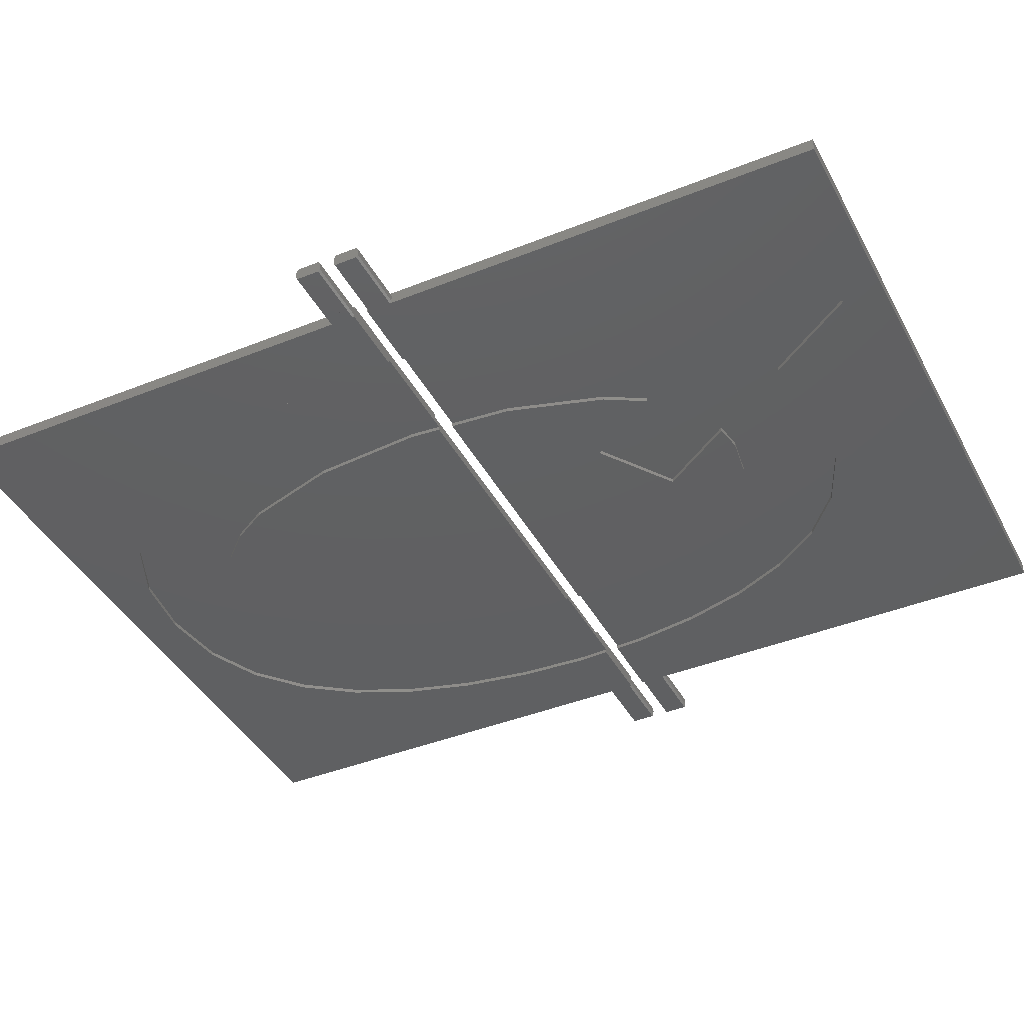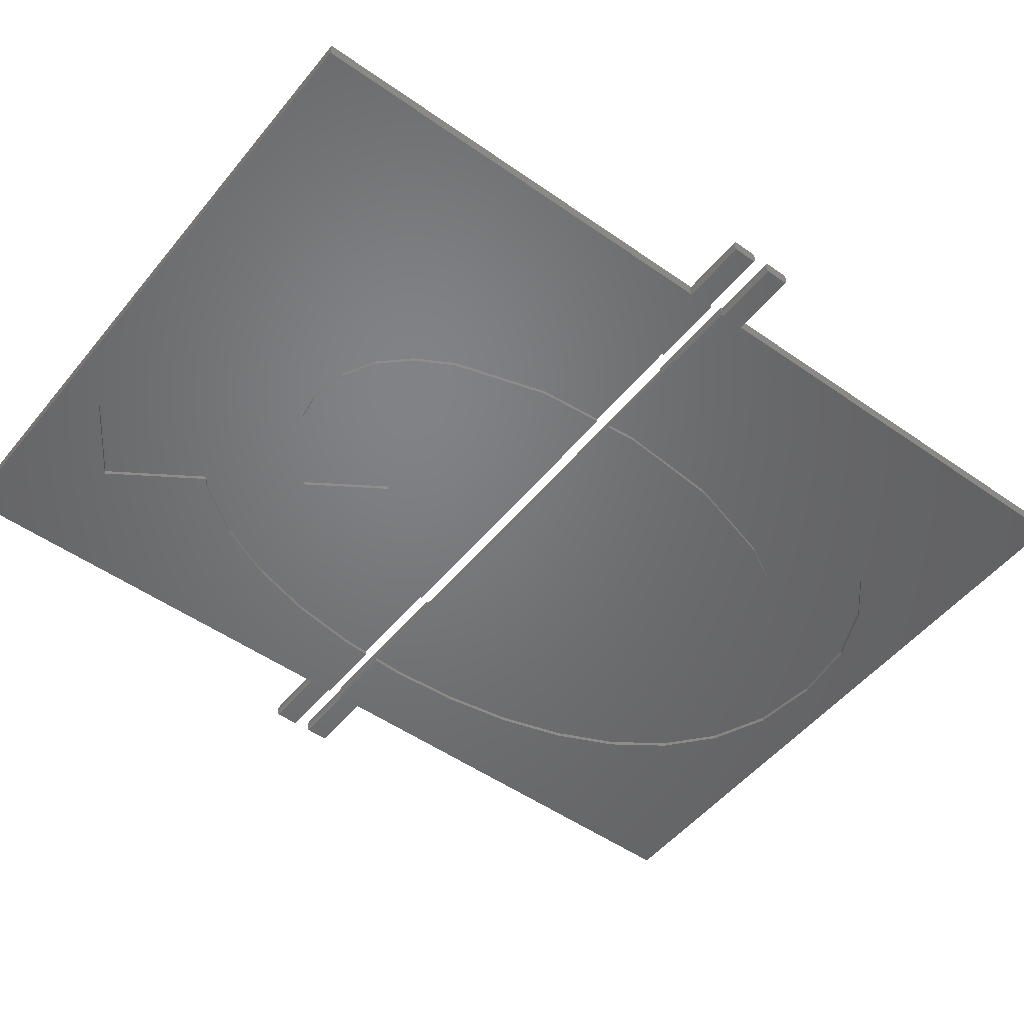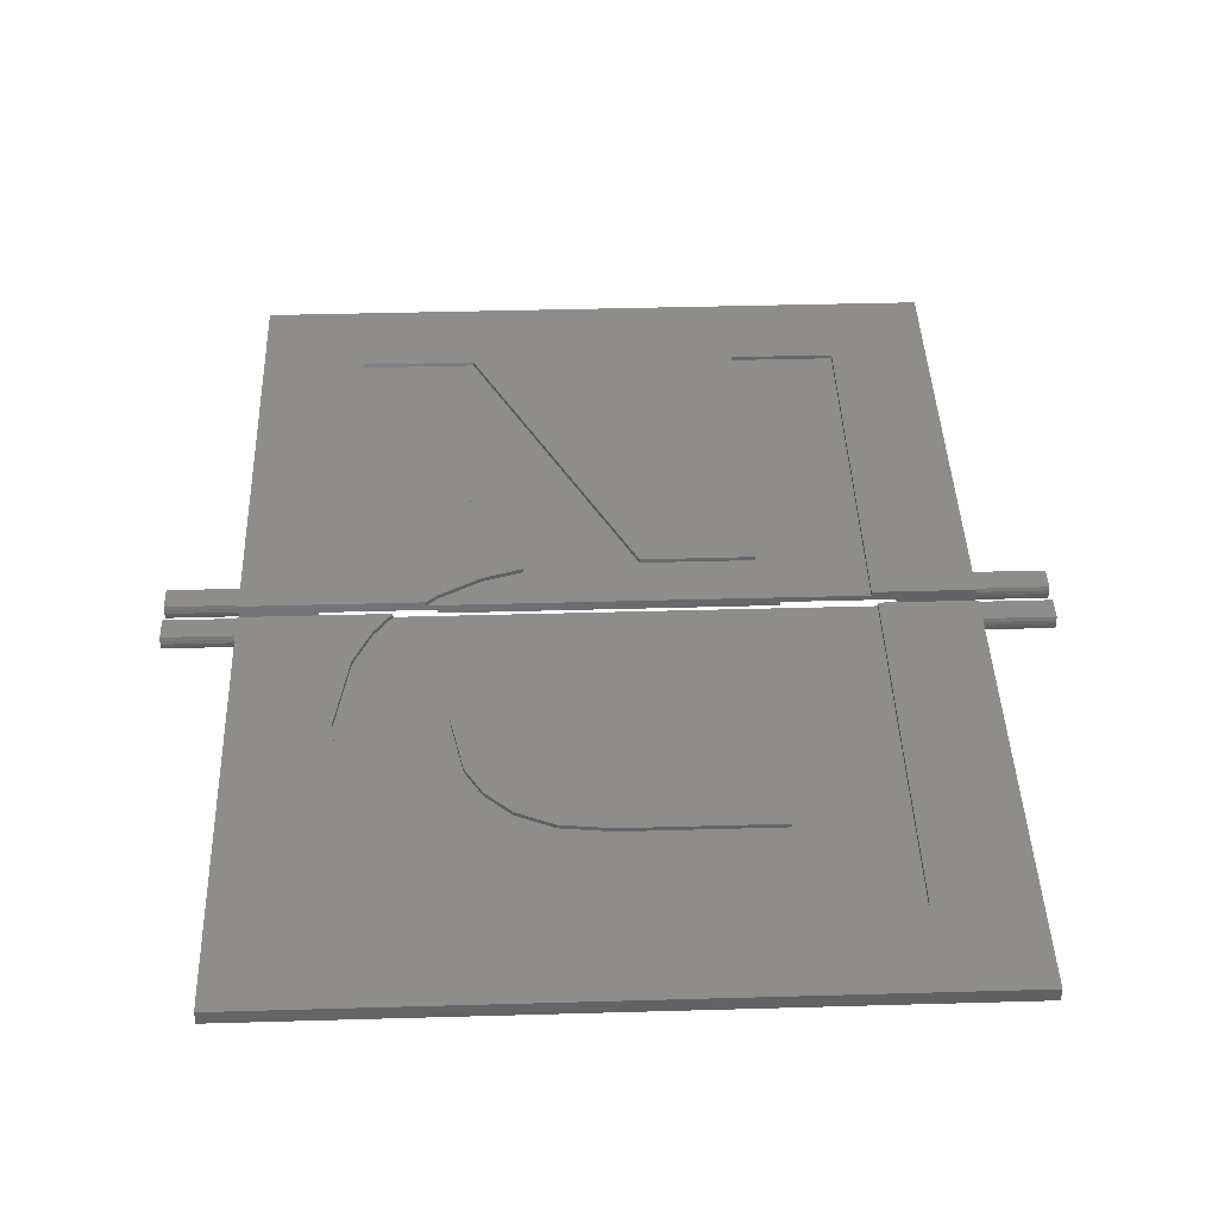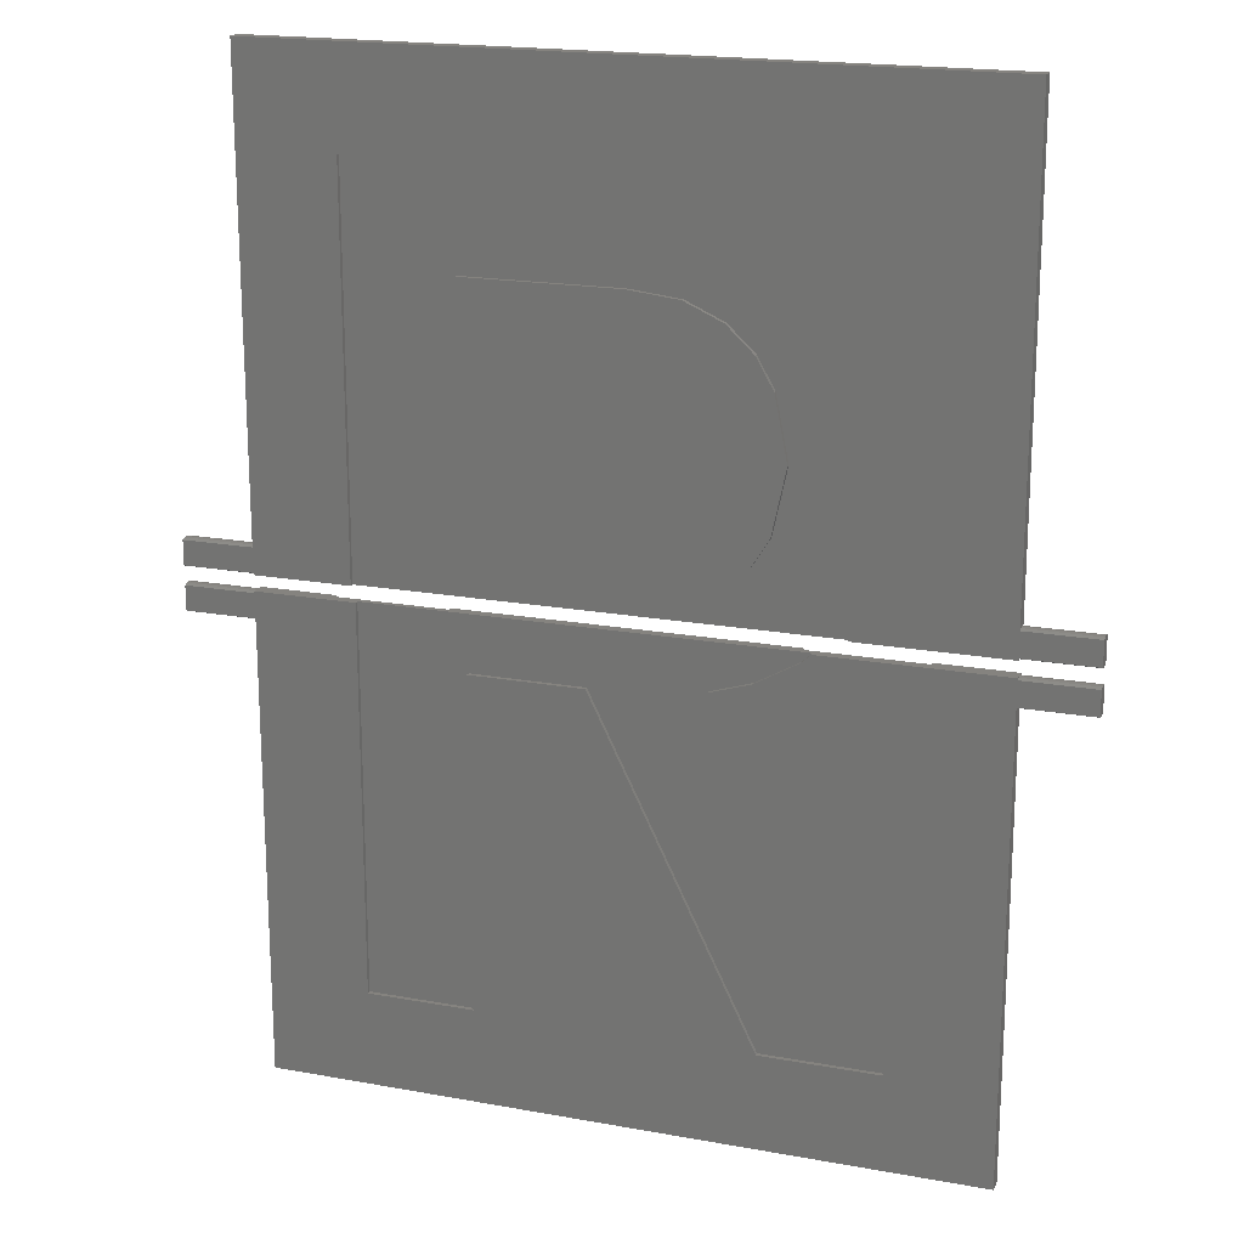
<metadata>
{"format":"stl","ext":"stl","renderer":"f3d","projection":"perspective","resolution":1024,"background":"white","views":[{"elev":-41.1,"azim":116.1,"up":"+Z"},{"elev":-50.6,"azim":-127.6,"up":"+Z"},{"elev":41.0,"azim":178.0,"up":"+Z"},{"elev":18.9,"azim":19.2,"up":"+Y"}]}
</metadata>
<code>
# stl→obj: 306 verts, 604 faces
v 42.53 55.85 0.3
v 45.22 52.1 1.319e-12
v 45.22 52.1 0.3
v 42.53 55.85 1.319e-12
v 29.98 54.15 0.3
v 31.98 53.83 1.384e-12
v 29.98 54.15 1.278e-12
v 31.98 53.83 0.3
v 37.49 49.97 1.133e-12
v 39.11 47.09 0.3
v 39.11 47.09 1.306e-12
v 37.49 49.97 0.3
v 33.76 44.38 0.3
v 28.17 48.16 0.3
v 10.55 37.48 0.3
v 18.43 35.48 0.3
v 10.45 35.48 0.3
v 11.36 42.73 0.3
v 12.76 47.67 0.3
v 14.78 52.1 0.3
v 17.47 55.85 0.3
v 18.82 40.34 0.3
v 20.87 58.75 0.3
v 20.87 47.41 0.3
v 22.48 50.2 0.3
v 25.03 60.61 0.3
v 24.51 52.34 0.3
v 27 53.7 0.3
v 29.98 61.23 0.3
v 34.96 60.61 0.3
v 36.18 60.06 0.3
v 40.76 66.86 0.3
v 41.16 40 0.3
v 41.8 56.47 0.3
v 46.19 63.08 0.3
v 41.53 35.48 0.3
v 49.55 35.48 0.3
v 47.24 47.67 0.3
v 48.64 42.73 0.3
v 49.45 37.48 0.3
v 46.19 63.08 0.2
v 41.8 56.47 0.2
v 36.18 60.06 1.301e-12
v 40.76 66.86 1.201e-12
v 40.74 60.58 1
v 36.02 62.45 0.7
v 40.74 60.58 0.7
v 36.02 62.45 1
v 20.87 47.41 1.302e-12
v 22.48 50.2 1.151e-12
v 49.45 37.48 1.257e-12
v 48.64 42.73 1.404e-12
v 55 34.24 1
v 60 34.34 0.7588
v 55 34.34 0.7588
v 60 34.24 1
v 0 34.38 0.5
v 5 34.34 0.2412
v 0 34.34 0.2412
v 5 34.38 0.5
v 55 34.34 0.2412
v 60 34.24 1.354e-13
v 55 34.24 1.354e-13
v 60 34.34 0.2412
v 18.82 40.34 1.288e-12
v 40.6 46.07 0.7
v 39.61 41.44 1
v 39.61 41.44 0.7
v 40.6 46.07 1
v 5 34.24 1.354e-13
v 0 32.51 1.777e-13
v 0 34.24 1.354e-13
v 5 32.51 1.777e-13
v 10.39 34.38 5.64e-14
v 5 34.38 5.64e-14
v 5 9.024e-14 3.158e-13
v 10.28 32.11 3.046e-13
v 55 34.38 5.64e-14
v 49.72 32.11 3.046e-13
v 49.61 34.38 5.64e-14
v 55 32.51 1.777e-13
v 60 32.51 1.777e-13
v 29.98 3 4.484e-13
v 55 9.024e-14 3.158e-13
v 25.03 3.618 4.738e-13
v 20.87 5.473 2.312e-13
v 17.47 8.368 3.666e-13
v 14.78 12.11 2.03e-13
v 12.76 16.53 1.974e-13
v 11.36 21.46 1.495e-13
v 10.55 26.72 2.707e-13
v 34.96 3.618 4.738e-13
v 39.13 5.473 2.312e-13
v 42.53 8.368 3.666e-13
v 45.22 12.11 2.03e-13
v 47.24 16.53 1.974e-13
v 48.64 21.46 1.495e-13
v 49.45 26.72 2.707e-13
v 33.76 44.38 1.35e-12
v 28.17 48.16 1.251e-12
v 37.49 14.02 0
v 39.11 16.79 0.3
v 37.49 14.02 0.3
v 39.11 16.79 2.2e-13
v 5 32.41 0.2412
v 0 32.41 0.2412
v 5 34.38 1
v 5 34.34 0.7588
v 5 34.24 1
v 24.51 52.34 1.196e-12
v 5 32.38 0.5
v 0 32.38 0.5
v 18.43 35.48 1.311e-12
v 39.71 50.51 0.7
v 39.71 50.51 1
v 35.71 31.09 1
v 47.65 6.78 0.7
v 47.65 6.78 1
v 35.71 31.09 0.7
v 60 32.41 0.2412
v 55 32.41 0.2412
v 55 37.44 0.2412
v 60 37.34 1.302e-12
v 55 37.34 1.302e-12
v 60 37.44 0.2412
v 41.8 56.48 1.261e-12
v 55 35.51 0.7588
v 55 35.48 1
v 55 35.48 0.5
v 55 35.61 1
v 55 32.38 0.5
v 55 32.51 1
v 55 0 1
v 55 32.41 0.7588
v 60 32.38 0.5
v 60 34.38 0.5
v 55 34.38 0.5
v 60 35.48 0.5
v 55 35.51 0.2412
v 60 35.51 0.2412
v 5 35.48 1
v 5 35.51 0.7588
v 5 35.48 0.5
v 5 35.61 1
v 0 37.34 1
v 5 37.44 0.7588
v 0 37.44 0.7588
v 5 37.34 1
v 27 53.7 1.363e-12
v 12.15 34.38 0.7
v 12.15 6.78 1
v 12.15 6.78 0.7
v 12.15 34.38 1
v 0 37.48 0.5
v 5 37.44 0.2412
v 0 37.44 0.2412
v 5 37.48 0.5
v 38.63 32.01 0.7
v 38.63 32.01 1
v 5 69.86 1
v 55 69.86 6.31e-13
v 5 69.86 6.31e-13
v 55 69.86 1
v 0 35.51 0.2412
v 5 35.51 0.2412
v 0 35.48 0.5
v 5 32.41 0.7588
v 0 32.41 0.7588
v 42.53 8.368 0.3
v 45.22 12.11 0.3
v 11.84 35.48 0.7
v 19.44 36.13 0.7
v 11.84 63.08 0.7
v 44.55 35.48 0.7
v 30.34 36.13 0.7
v 33.74 36.51 0.7
v 36.37 37.64 0.7
v 38.31 39.35 0.7
v 44.16 57.74 0.7
v 46.45 54.19 0.7
v 45.85 37.3 0.7
v 47.15 40.18 0.7
v 47.73 50.21 0.7
v 48.16 46.07 0.7
v 19.44 56.04 0.7
v 29.86 63.08 0.7
v 30.34 56.04 0.7
v 33.92 55.64 0.7
v 36.59 54.43 0.7
v 38.49 52.65 0.7
v 55 37.48 0.5
v 55 37.44 0.7588
v 55 37.34 1
v 19.75 30.38 1
v 19.75 6.78 0.7
v 19.75 6.78 1
v 19.75 30.38 0.7
v 0 34.24 1
v 0 34.34 0.7588
v 30.34 36.13 1
v 19.44 56.04 1
v 19.44 36.13 1
v 30.34 56.04 1
v 33.74 36.51 1
v 33.92 55.64 1
v 36.37 37.64 1
v 36.59 54.43 1
v 38.31 39.35 1
v 38.49 52.65 1
v 34.96 60.61 1.294e-12
v 18.34 34.38 0.3
v 18.16 32.11 3.046e-13
v 18.16 32.11 0.3
v 18.34 34.38 5.64e-14
v 5 32.51 1
v 0 32.51 1
v 5 0 1
v 39.25 6.78 1
v 27.73 30.38 1
v 60 32.51 1
v 41.59 33.7 1
v 42.33 34.38 1
v 55 34.38 1
v 60 32.41 0.7588
v 45.85 37.3 1
v 44.55 35.48 1
v 47.15 40.18 1
v 48.16 46.07 1
v 60 35.61 1
v 60 37.34 1
v 11.84 35.48 1
v 11.84 63.08 1
v 29.86 63.08 1
v 44.16 57.74 1
v 46.45 54.19 1
v 47.73 50.21 1
v 0 35.61 1
v 27.73 30.38 0.7
v 39.25 6.78 0.7
v 29.98 3 0.3
v 25.03 3.618 0.3
v 5 35.48 1.311e-12
v 5 35.61 1.274e-12
v 42.33 34.38 0.7
v 41.59 33.7 0.7
v 55 35.61 1.274e-12
v 60 35.61 1.274e-12
v 46.19 63.08 1.27e-12
v 10.39 34.38 0.3
v 10.55 26.72 0.3
v 10.28 32.11 0.3
v 11.36 21.46 0.3
v 12.76 16.53 0.3
v 14.78 12.11 0.3
v 17.47 8.368 0.3
v 49.61 34.38 0.3
v 41.8 32.11 0.3
v 41.62 34.38 0.3
v 47.24 16.53 0.3
v 48.64 21.46 0.3
v 49.45 26.72 0.3
v 49.72 32.11 0.3
v 18.82 24.19 0.3
v 20.87 5.473 0.3
v 20.87 17.09 0.3
v 22.48 14.22 0.3
v 24.51 11.99 0.3
v 27 10.55 0.3
v 29.98 10.08 0.3
v 32.96 10.53 0.3
v 34.96 3.618 0.3
v 35.45 11.89 0.3
v 39.13 5.473 0.3
v 41.16 23.85 0.3
v 22.48 14.22 3.779e-13
v 24.51 11.99 1.354e-13
v 0 35.61 1.274e-12
v 14.78 52.1 1.319e-12
v 12.76 47.67 1.35e-12
v 55 35.48 1.311e-12
v 47.24 47.67 1.35e-12
v 18.82 24.19 2.453e-13
v 29.98 10.08 1.974e-13
v 32.96 10.53 1.692e-13
v 41.62 34.38 5.64e-14
v 20.87 17.09 1.015e-13
v 27 10.55 1.354e-13
v 35.45 11.89 2.707e-13
v 41.16 23.85 1.297e-13
v 41.8 32.11 3.046e-13
v 17.47 55.85 1.319e-12
v 60 35.51 0.7588
v 41.53 35.48 1.311e-12
v 41.16 40 1.28e-12
v 0 35.51 0.7588
v 49.55 35.48 1.311e-12
v 5 37.34 1.302e-12
v 0 37.34 1.302e-12
v 11.36 42.73 1.404e-12
v 29.98 61.23 1.141e-12
v 10.55 37.48 1.257e-12
v 10.45 35.48 1.311e-12
v 20.87 58.75 1.24e-12
v 60 37.44 0.7588
v 60 37.48 0.5
v 25.03 60.61 1.294e-12
f 1 2 3
f 2 1 4
f 5 6 7
f 6 5 8
f 9 10 11
f 10 9 12
f 13 14 8
f 15 16 17
f 16 15 18
f 16 18 19
f 16 19 20
f 16 20 21
f 16 21 22
f 22 21 23
f 22 23 24
f 24 23 25
f 25 23 26
f 25 26 27
f 27 26 28
f 28 26 29
f 28 29 5
f 5 29 30
f 5 30 8
f 8 30 13
f 13 30 12
f 12 30 31
f 12 31 32
f 12 32 10
f 10 32 33
f 33 32 34
f 34 32 35
f 33 34 36
f 34 37 36
f 37 34 1
f 37 1 3
f 37 3 38
f 37 38 39
f 37 39 40
f 34 41 42
f 41 34 35
f 43 32 31
f 32 43 44
f 45 46 47
f 46 45 48
f 25 49 24
f 49 25 50
f 39 51 40
f 51 39 52
f 53 54 55
f 54 53 56
f 57 58 59
f 58 57 60
f 61 62 63
f 62 61 64
f 24 65 22
f 65 24 49
f 66 67 68
f 67 66 69
f 70 71 72
f 71 70 73
f 74 70 75
f 70 74 73
f 73 74 76
f 76 74 77
f 78 79 80
f 62 81 63
f 81 62 82
f 76 83 84
f 83 76 85
f 85 76 86
f 86 76 87
f 87 76 88
f 88 76 89
f 89 76 90
f 90 76 91
f 91 76 77
f 84 83 92
f 84 92 93
f 84 93 94
f 84 94 95
f 84 95 96
f 84 96 97
f 84 97 98
f 84 98 79
f 84 79 78
f 84 78 63
f 84 63 81
f 14 99 100
f 99 14 13
f 101 102 103
f 102 101 104
f 105 71 73
f 71 105 106
f 107 108 109
f 108 107 60
f 27 50 25
f 50 27 110
f 111 106 105
f 106 111 112
f 22 113 16
f 113 22 65
f 12 99 13
f 99 12 9
f 114 69 66
f 69 114 115
f 116 117 118
f 117 116 119
f 120 81 82
f 81 120 121
f 122 123 124
f 123 122 125
f 4 42 126
f 42 4 1
f 42 1 34
f 59 70 72
f 70 59 58
f 127 128 129
f 128 127 130
f 84 121 131
f 121 84 81
f 84 132 133
f 132 84 134
f 134 84 131
f 135 121 120
f 121 135 131
f 55 136 137
f 136 55 54
f 138 139 140
f 139 138 129
f 141 142 143
f 142 141 144
f 145 146 147
f 146 145 148
f 27 149 110
f 149 27 28
f 150 151 152
f 151 150 153
f 154 155 156
f 155 154 157
f 116 158 119
f 158 116 159
f 147 157 154
f 157 147 146
f 160 161 162
f 161 160 163
f 143 164 165
f 164 143 166
f 167 112 111
f 112 167 168
f 169 95 94
f 95 169 170
f 171 172 173
f 172 171 174
f 172 174 175
f 175 174 176
f 176 174 177
f 177 174 178
f 178 174 68
f 68 174 66
f 66 174 47
f 47 174 179
f 179 174 180
f 180 174 181
f 180 181 182
f 180 182 183
f 183 182 184
f 173 185 186
f 185 173 172
f 186 185 187
f 186 187 46
f 46 187 188
f 46 188 189
f 46 189 47
f 47 189 190
f 47 190 114
f 47 114 66
f 161 122 124
f 122 161 191
f 191 161 163
f 192 163 193
f 163 192 191
f 194 195 196
f 195 194 197
f 198 108 199
f 108 198 109
f 200 201 202
f 201 200 203
f 203 200 204
f 203 204 205
f 205 204 206
f 205 206 207
f 207 206 208
f 207 208 209
f 209 208 67
f 209 67 115
f 115 67 69
f 43 30 210
f 30 43 31
f 149 5 7
f 5 149 28
f 211 212 213
f 212 211 214
f 190 115 114
f 115 190 209
f 215 198 216
f 198 215 109
f 217 151 215
f 151 217 133
f 215 151 109
f 109 151 107
f 151 133 196
f 196 133 218
f 196 218 194
f 194 218 219
f 218 133 118
f 220 53 132
f 53 220 56
f 118 159 116
f 159 118 221
f 221 118 222
f 222 118 223
f 223 118 133
f 223 133 132
f 223 132 53
f 153 107 151
f 151 195 152
f 195 151 196
f 120 224 135
f 224 120 220
f 220 120 82
f 220 82 62
f 220 62 56
f 56 62 64
f 56 64 54
f 54 64 136
f 215 76 217
f 76 215 167
f 76 167 111
f 76 105 73
f 105 76 111
f 205 189 188
f 189 205 207
f 128 225 226
f 225 128 227
f 227 128 228
f 229 193 130
f 193 229 230
f 231 144 141
f 144 231 148
f 148 231 160
f 160 231 232
f 160 232 163
f 163 232 233
f 163 233 48
f 163 48 45
f 163 45 234
f 163 234 235
f 163 235 236
f 163 236 228
f 163 228 128
f 163 128 130
f 163 130 193
f 144 145 237
f 145 144 148
f 204 175 176
f 175 204 200
f 238 218 239
f 218 238 219
f 207 190 189
f 190 207 209
f 85 240 83
f 240 85 241
f 194 238 197
f 238 194 219
f 201 172 202
f 172 201 185
f 200 172 175
f 172 200 202
f 228 182 227
f 182 228 184
f 206 176 177
f 176 206 204
f 165 242 143
f 242 165 243
f 68 208 178
f 208 68 67
f 236 184 228
f 184 236 183
f 218 117 239
f 117 218 118
f 221 244 245
f 244 221 222
f 140 246 247
f 246 140 139
f 41 126 42
f 126 41 248
f 249 250 251
f 250 249 211
f 250 211 252
f 252 211 253
f 253 211 254
f 254 211 213
f 254 213 255
f 256 257 258
f 257 256 169
f 169 256 170
f 170 256 259
f 259 256 260
f 260 256 261
f 261 256 262
f 255 263 264
f 263 255 213
f 264 263 265
f 264 265 266
f 264 266 241
f 241 266 267
f 241 267 268
f 241 268 240
f 240 268 269
f 240 269 270
f 240 270 271
f 271 270 272
f 271 272 273
f 273 272 103
f 273 103 102
f 273 102 274
f 273 274 169
f 169 274 257
f 159 245 158
f 245 159 221
f 267 275 276
f 275 267 266
f 264 85 86
f 85 264 241
f 224 131 135
f 131 224 134
f 165 277 243
f 277 165 164
f 278 19 279
f 19 278 20
f 77 249 251
f 249 77 74
f 280 139 129
f 139 280 246
f 3 281 38
f 281 3 2
f 168 106 112
f 106 168 216
f 106 216 71
f 71 216 198
f 71 198 72
f 72 198 199
f 72 199 59
f 59 199 57
f 261 97 260
f 97 261 98
f 88 253 254
f 253 88 89
f 213 282 263
f 282 213 212
f 270 283 284
f 283 270 269
f 214 282 212
f 282 214 285
f 282 285 286
f 286 285 275
f 275 285 276
f 276 285 287
f 287 285 283
f 283 285 284
f 284 285 288
f 288 285 101
f 101 285 104
f 104 285 289
f 289 285 290
f 6 14 100
f 14 6 8
f 283 268 287
f 268 283 269
f 90 250 252
f 250 90 91
f 240 92 83
f 92 240 271
f 91 251 250
f 251 91 77
f 87 264 86
f 264 87 255
f 273 94 93
f 94 273 169
f 265 282 286
f 282 265 263
f 290 274 289
f 274 290 257
f 203 188 187
f 188 203 205
f 289 102 104
f 102 289 274
f 278 21 20
f 21 278 291
f 229 127 292
f 127 229 130
f 90 253 89
f 253 90 252
f 137 64 61
f 64 137 136
f 248 32 44
f 32 248 41
f 32 41 35
f 288 270 284
f 270 288 272
f 101 272 288
f 272 101 103
f 7 100 149
f 100 7 6
f 65 293 113
f 293 65 49
f 293 49 50
f 293 50 100
f 100 50 110
f 100 110 149
f 293 100 99
f 293 99 9
f 293 9 11
f 293 11 294
f 144 295 142
f 295 144 237
f 40 296 37
f 296 40 51
f 156 297 298
f 297 156 155
f 160 146 148
f 146 160 157
f 155 162 297
f 162 155 157
f 162 157 160
f 279 18 299
f 18 279 19
f 293 33 36
f 33 293 294
f 210 29 300
f 29 210 30
f 301 17 302
f 17 301 15
f 262 98 261
f 98 262 79
f 256 79 262
f 79 256 80
f 58 75 70
f 75 58 60
f 23 291 303
f 291 23 21
f 215 168 167
f 168 215 216
f 11 33 294
f 33 11 10
f 290 258 257
f 258 290 285
f 92 273 93
f 273 92 271
f 295 164 166
f 164 295 277
f 277 295 237
f 277 237 145
f 277 145 298
f 298 145 156
f 156 145 147
f 156 147 154
f 193 304 192
f 304 193 230
f 140 292 138
f 292 140 247
f 292 247 229
f 229 247 123
f 229 123 230
f 230 123 125
f 230 125 304
f 304 125 305
f 259 95 170
f 95 259 96
f 268 276 287
f 276 268 267
f 265 275 266
f 275 265 286
f 220 134 224
f 134 220 132
f 88 255 87
f 255 88 254
f 259 97 96
f 97 259 260
f 235 183 236
f 183 235 180
f 208 177 178
f 177 208 206
f 234 47 179
f 47 234 45
f 306 23 303
f 23 306 26
f 142 166 143
f 166 142 295
f 299 15 301
f 15 299 18
f 38 52 39
f 52 38 281
f 192 305 191
f 305 192 304
f 173 231 171
f 231 173 232
f 133 76 84
f 76 133 217
f 36 113 293
f 113 36 16
f 16 36 17
f 129 296 280
f 296 129 37
f 37 129 36
f 17 242 302
f 242 17 143
f 143 17 36
f 143 36 129
f 143 129 174
f 174 129 128
f 174 128 226
f 143 171 141
f 171 143 174
f 141 171 231
f 123 246 124
f 246 123 247
f 162 278 297
f 278 162 291
f 291 162 303
f 303 162 306
f 306 162 44
f 44 162 161
f 297 278 243
f 243 278 242
f 242 278 279
f 242 279 299
f 242 299 301
f 242 301 302
f 306 44 300
f 300 44 210
f 210 44 43
f 44 161 248
f 248 161 281
f 281 161 52
f 52 161 51
f 51 161 296
f 296 161 280
f 280 161 124
f 280 124 246
f 248 4 126
f 4 248 2
f 2 248 281
f 297 277 298
f 277 297 243
f 226 181 174
f 181 226 225
f 234 180 235
f 180 234 179
f 78 61 63
f 61 78 137
f 292 129 138
f 129 292 127
f 227 181 225
f 181 227 182
f 60 74 75
f 74 60 249
f 249 60 211
f 211 60 258
f 258 60 256
f 211 285 214
f 285 211 258
f 256 78 80
f 78 256 137
f 137 256 60
f 137 60 150
f 150 60 107
f 150 107 153
f 137 244 223
f 244 137 150
f 223 244 222
f 239 119 238
f 119 239 117
f 195 150 152
f 150 195 197
f 150 197 244
f 244 197 238
f 244 238 119
f 244 119 158
f 244 158 245
f 29 306 300
f 306 29 26
f 55 223 53
f 223 55 137
f 48 186 46
f 186 48 233
f 233 173 186
f 173 233 232
f 199 60 57
f 60 199 108
f 191 125 122
f 125 191 305
f 201 187 185
f 187 201 203

</code>
